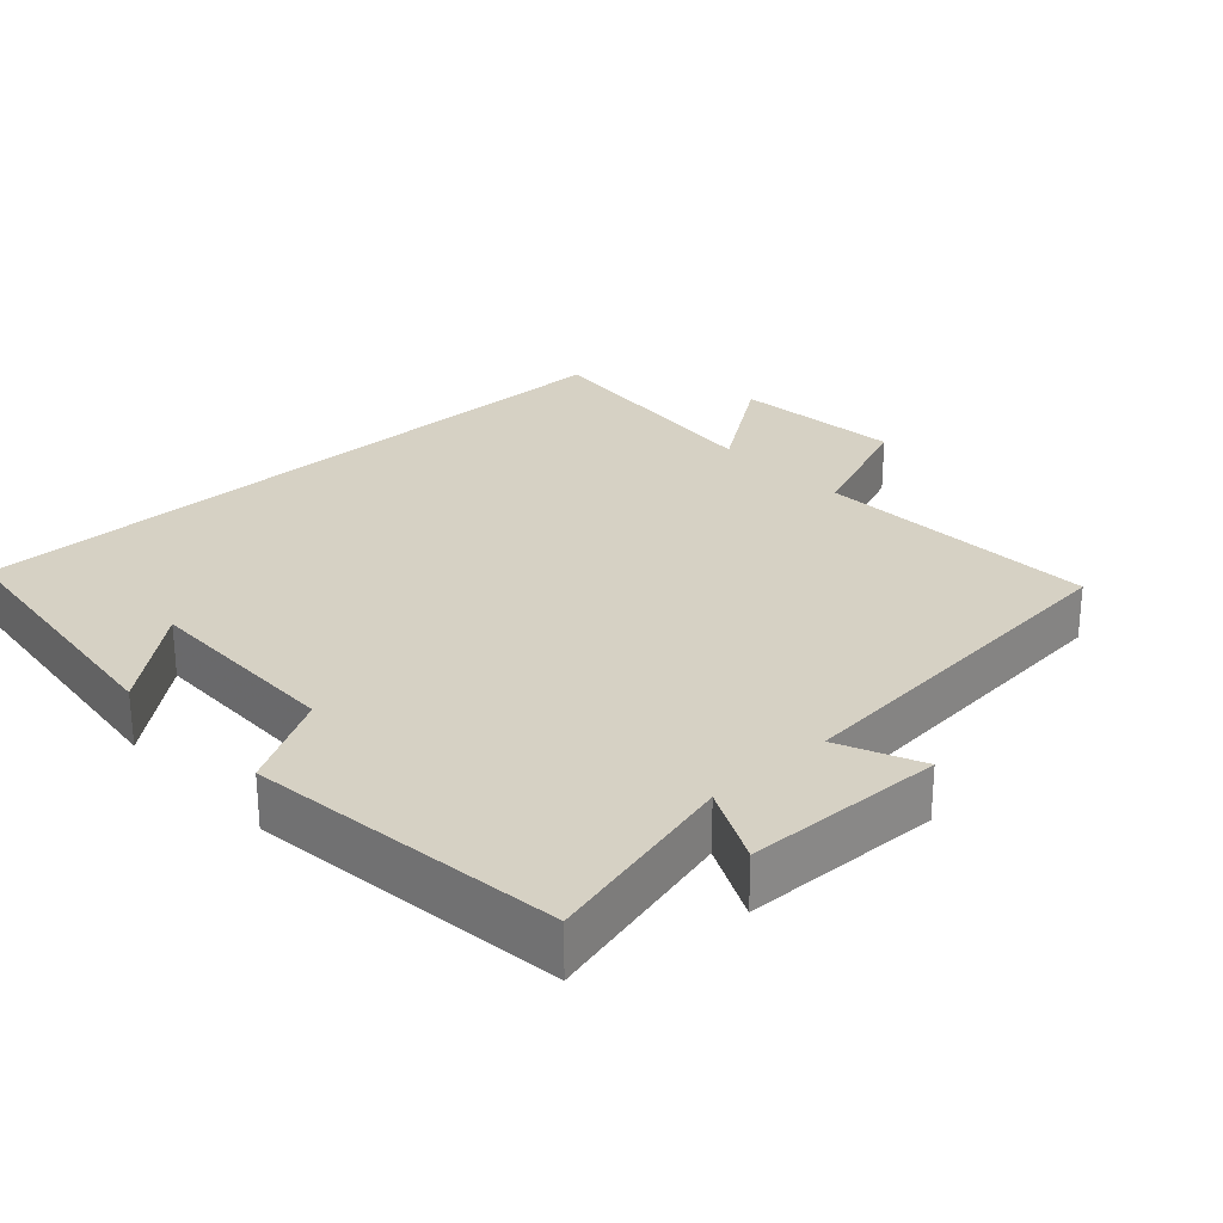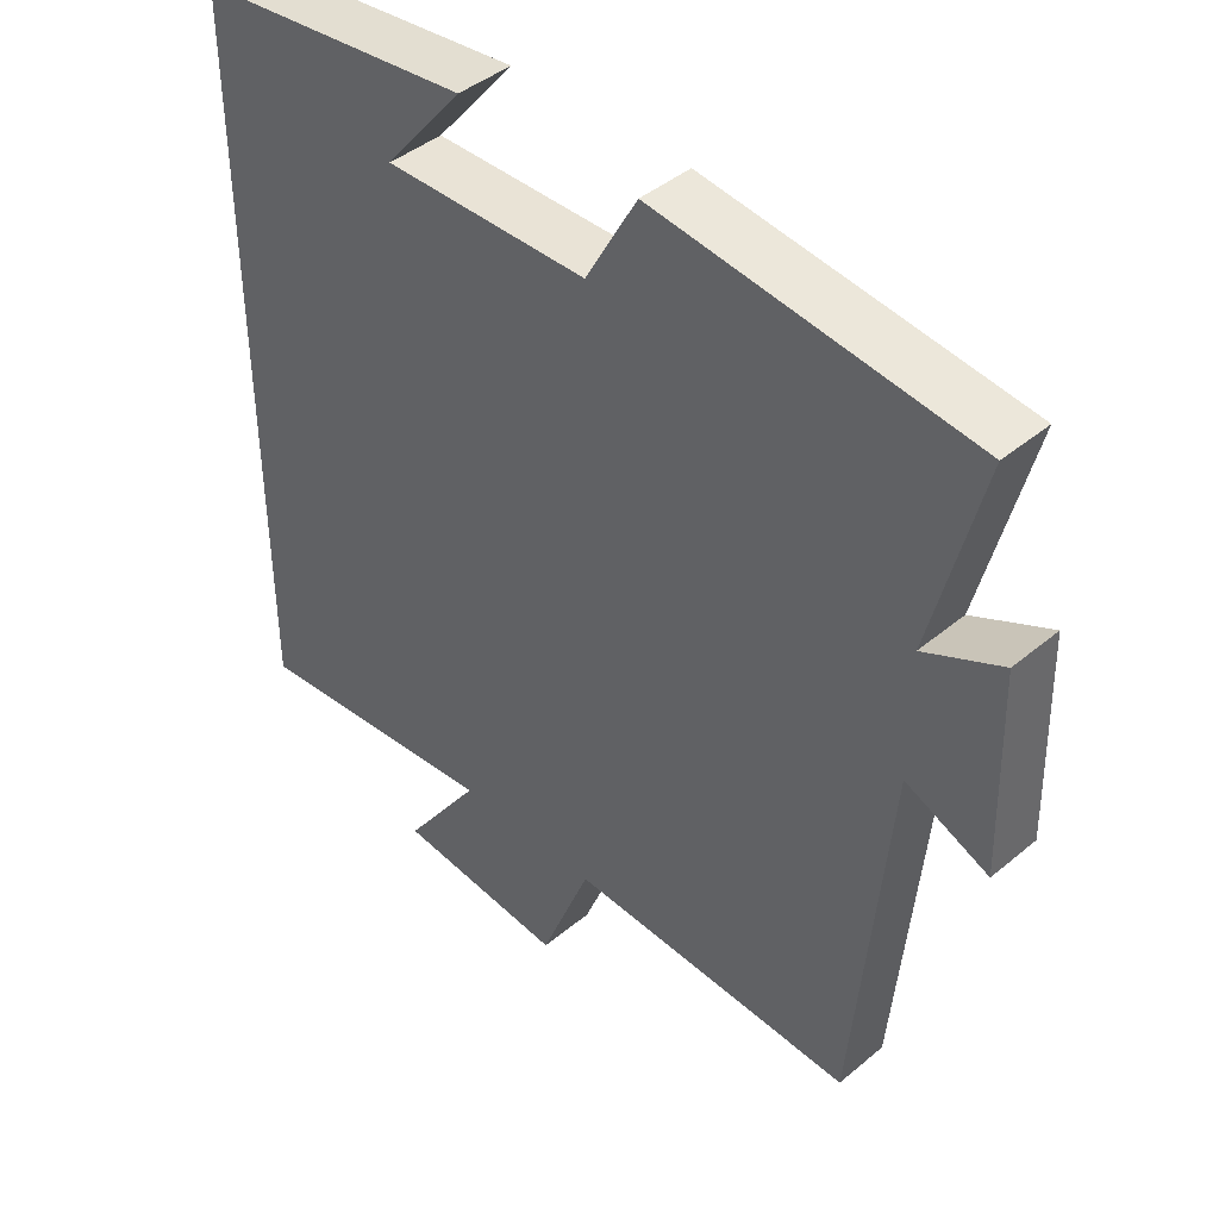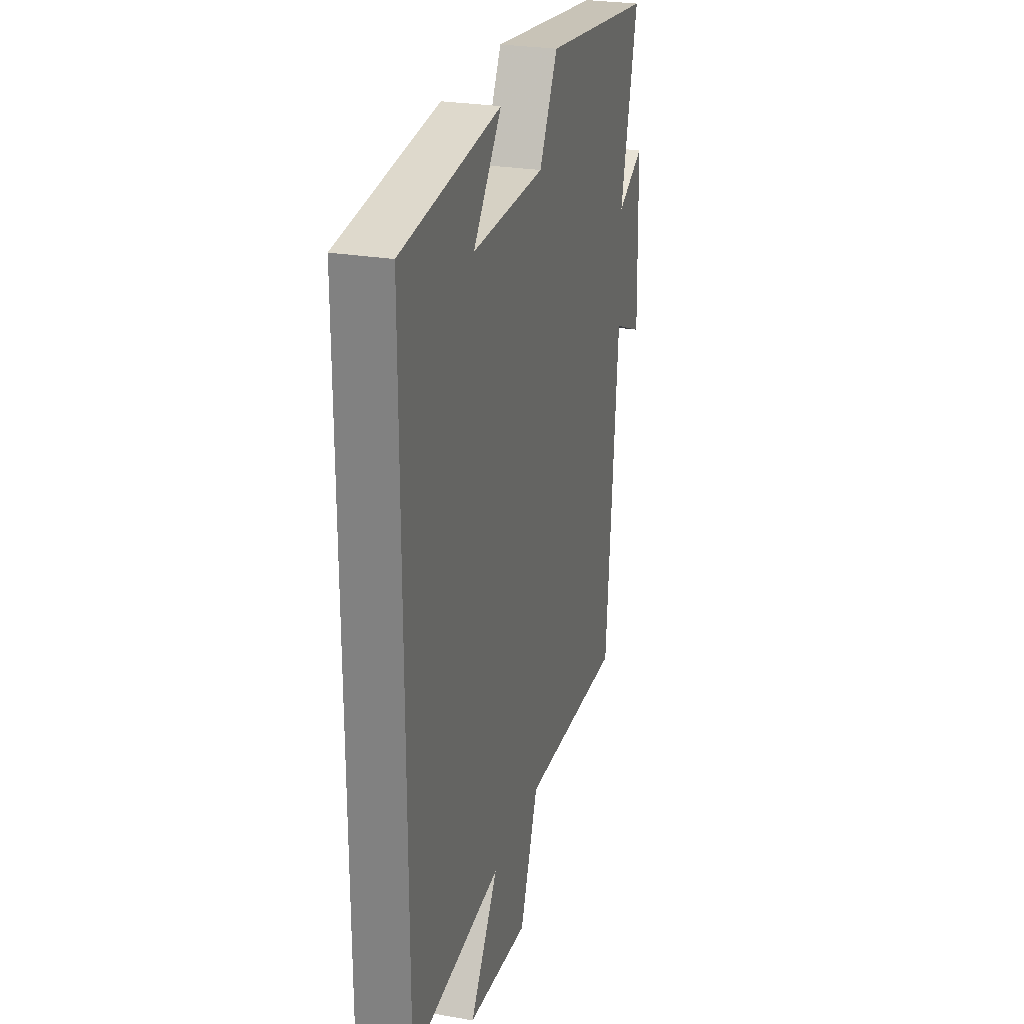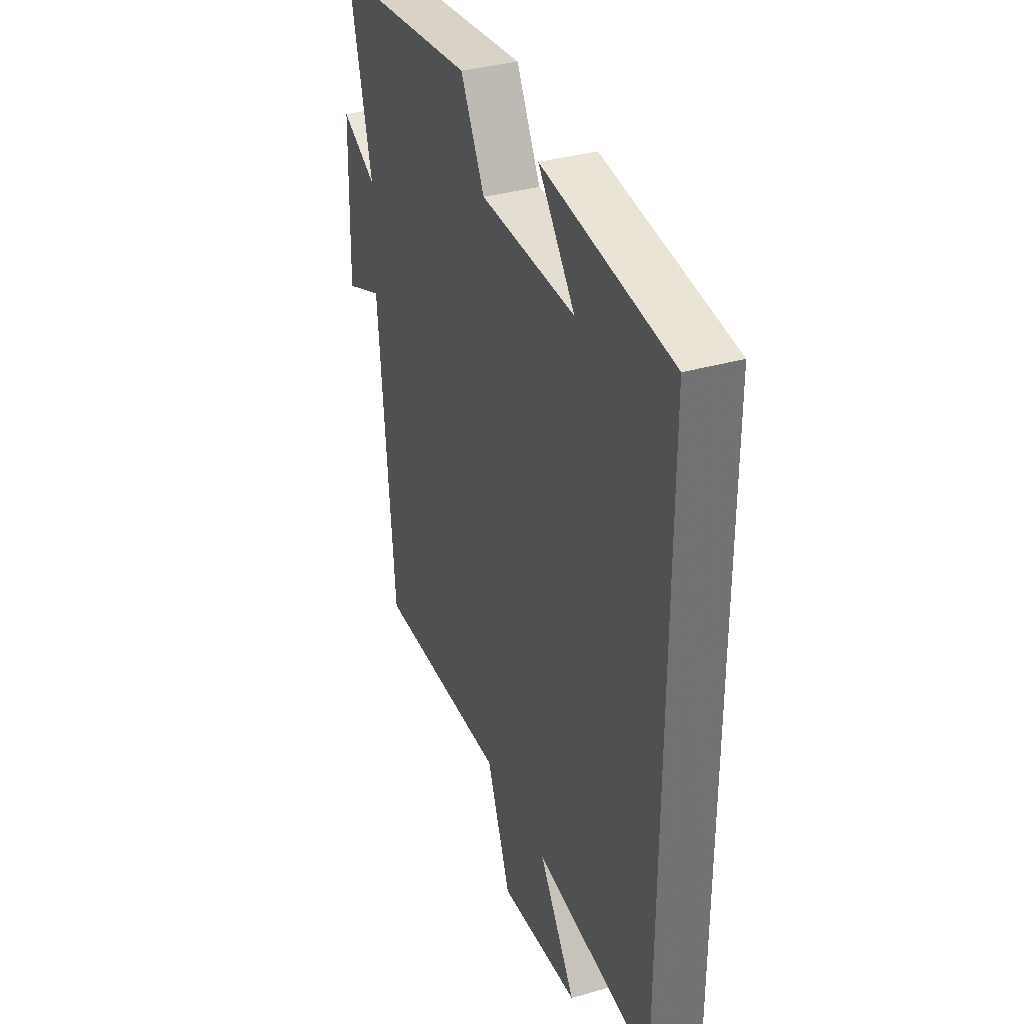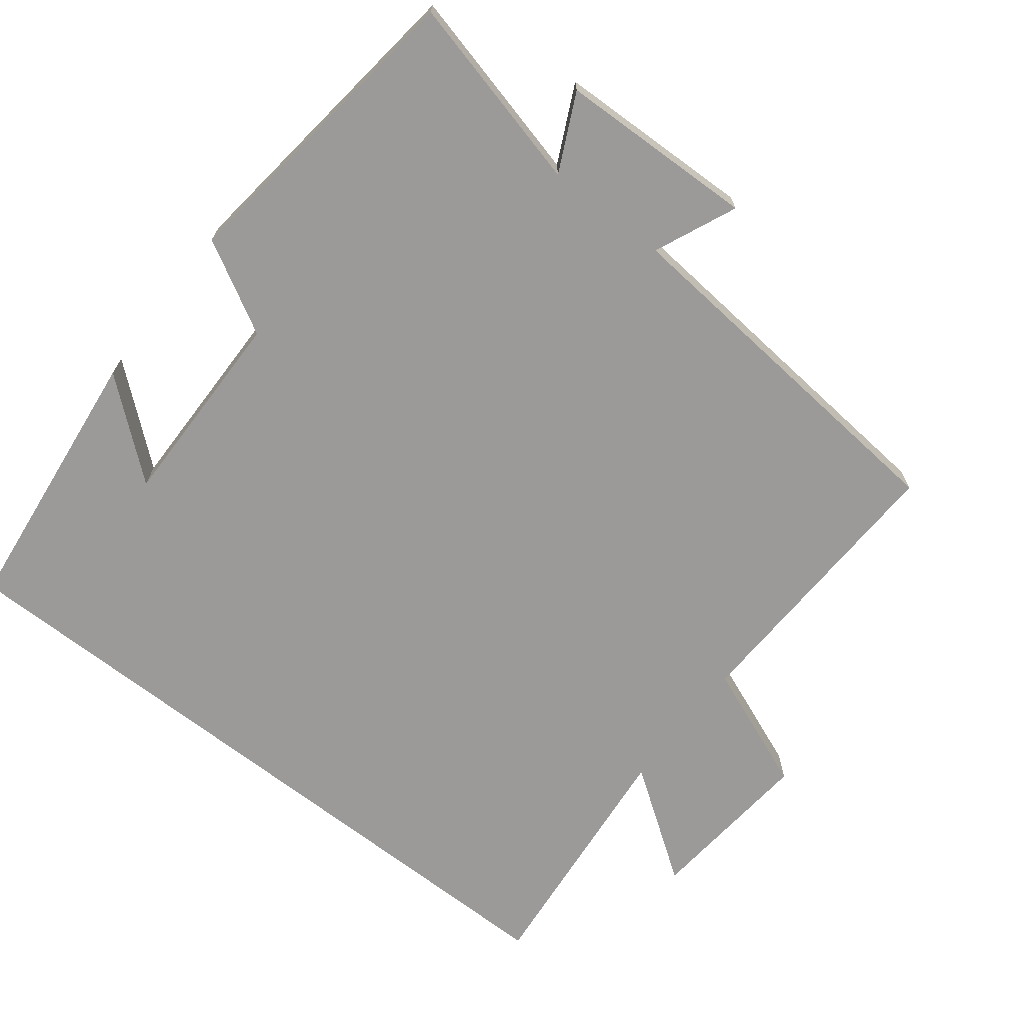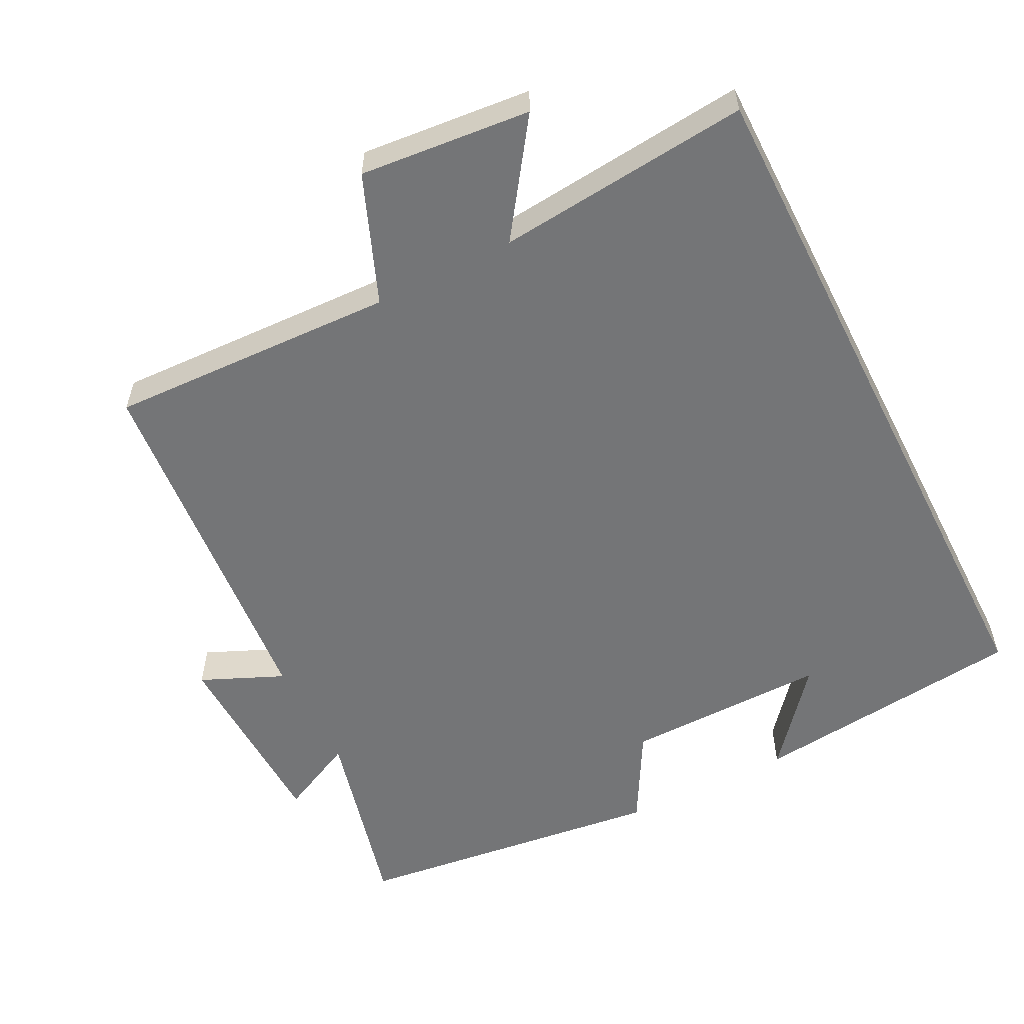
<metadata>
{"format":"obj","ext":"obj","renderer":"f3d","projection":"perspective","resolution":1024,"background":"white","views":[{"elev":26.8,"azim":47.2,"up":"+Y"},{"elev":43.0,"azim":45.4,"up":"+Z"},{"elev":26.1,"azim":-74.5,"up":"+Z"},{"elev":35.3,"azim":-110.8,"up":"+Z"},{"elev":-69.3,"azim":52.1,"up":"+Y"},{"elev":-56.5,"azim":-153.1,"up":"+Y"}]}
</metadata>
<code>
v -0.5 0.07 -0.535
v -0.5 0.07 0.456
v -0.115 0.07 0.5
v -0.225 0.07 0.367
v 0.059 0.07 0.371
v 0.131 0.07 0.5
v 0.568 0.07 0.447
v 0.5 0.07 0.175
v 0.607 0.07 0.227
v 0.615 0.07 -0.049
v 0.5 0.07 0.001
v 0.454 0.07 -0.515
v 0.053 0.07 -0.5
v -0.018 0.07 -0.678
v -0.256 0.07 -0.656
v -0.147 0.07 -0.5
v -0.5 0 -0.535
v -0.5 0 0.456
v -0.115 0 0.5
v -0.225 0 0.367
v 0.059 0 0.371
v 0.131 0 0.5
v 0.568 0 0.447
v 0.5 0 0.175
v 0.607 0 0.227
v 0.615 0 -0.049
v 0.5 0 0.001
v 0.454 0 -0.515
v 0.053 0 -0.5
v -0.018 0 -0.678
v -0.256 0 -0.656
v -0.147 0 -0.5
f 13 14 15 16
f 11 12 13
f 11 13 16
f 8 9 10 11
f 8 11 16 1
f 5 6 7 8
f 4 5 8 1
f 2 3 4
f 1 2 4
f 32 31 30 29
f 29 28 27
f 32 29 27
f 27 26 25 24
f 17 32 27 24
f 24 23 22 21
f 17 24 21 20
f 20 19 18
f 20 18 17
f 1 17 18 2
f 2 18 19 3
f 3 19 20 4
f 4 20 21 5
f 5 21 22 6
f 6 22 23 7
f 7 23 24 8
f 8 24 25 9
f 9 25 26 10
f 10 26 27 11
f 11 27 28 12
f 12 28 29 13
f 13 29 30 14
f 14 30 31 15
f 15 31 32 16
f 16 32 17 1

</code>
